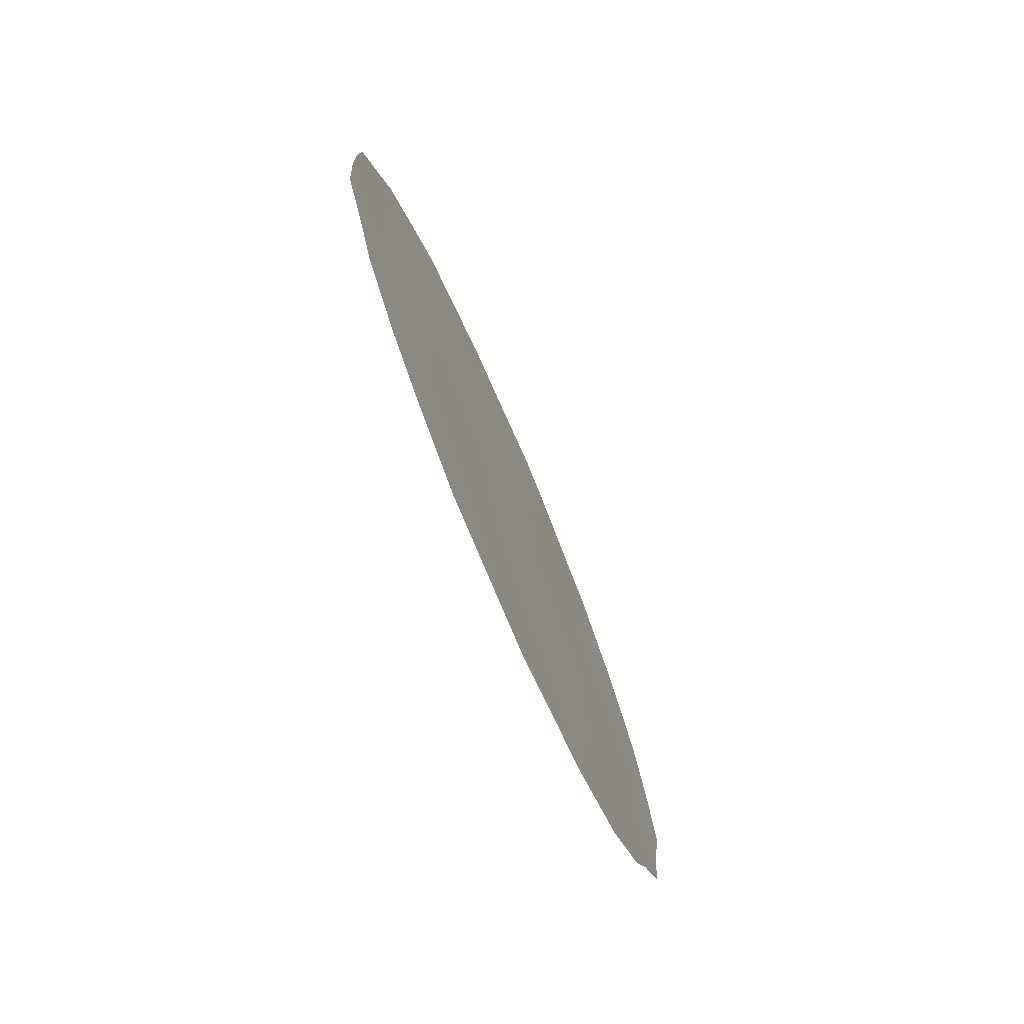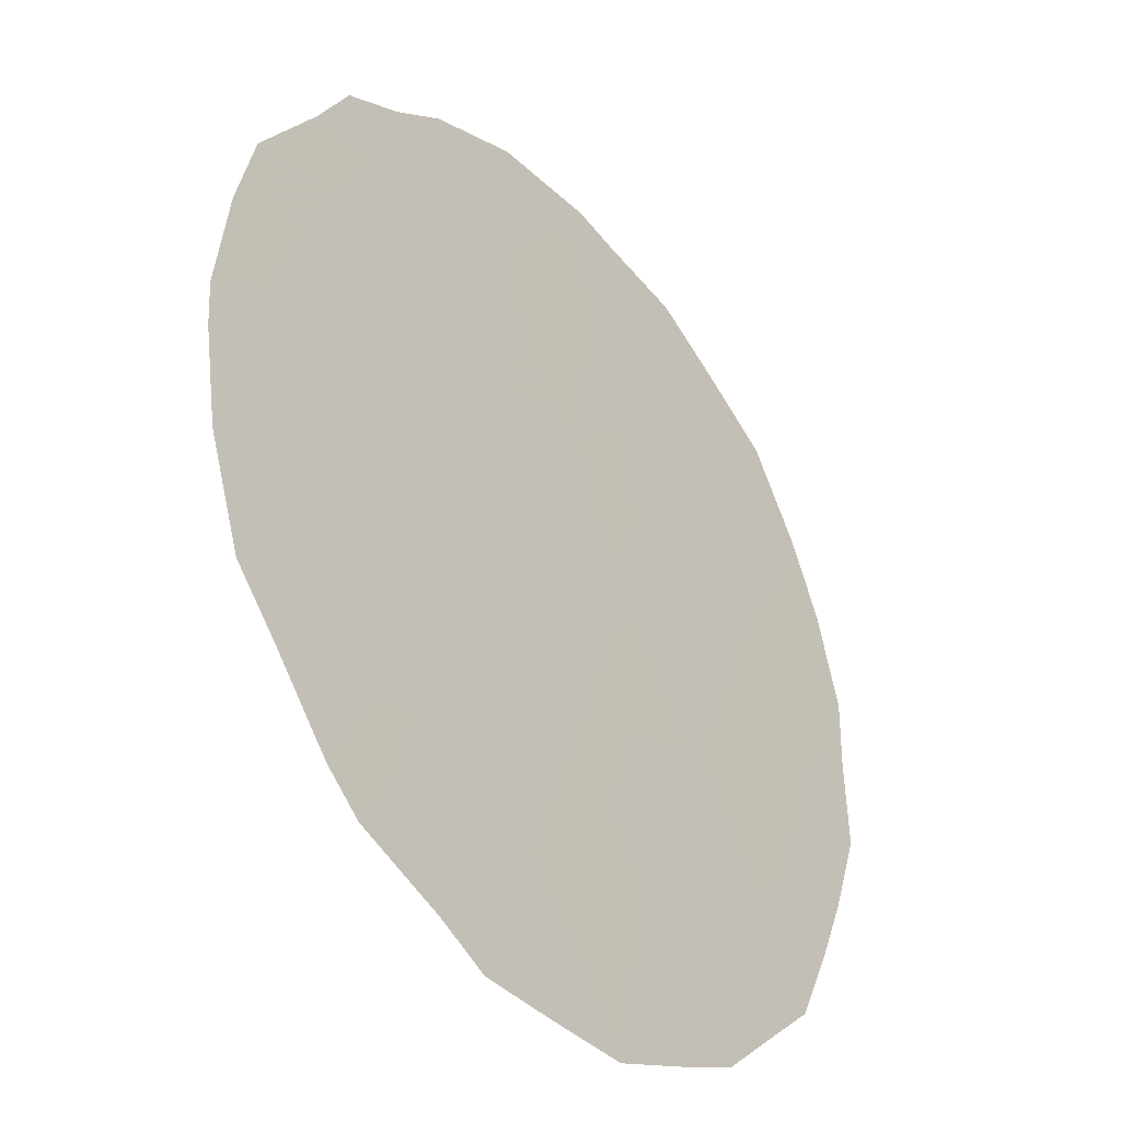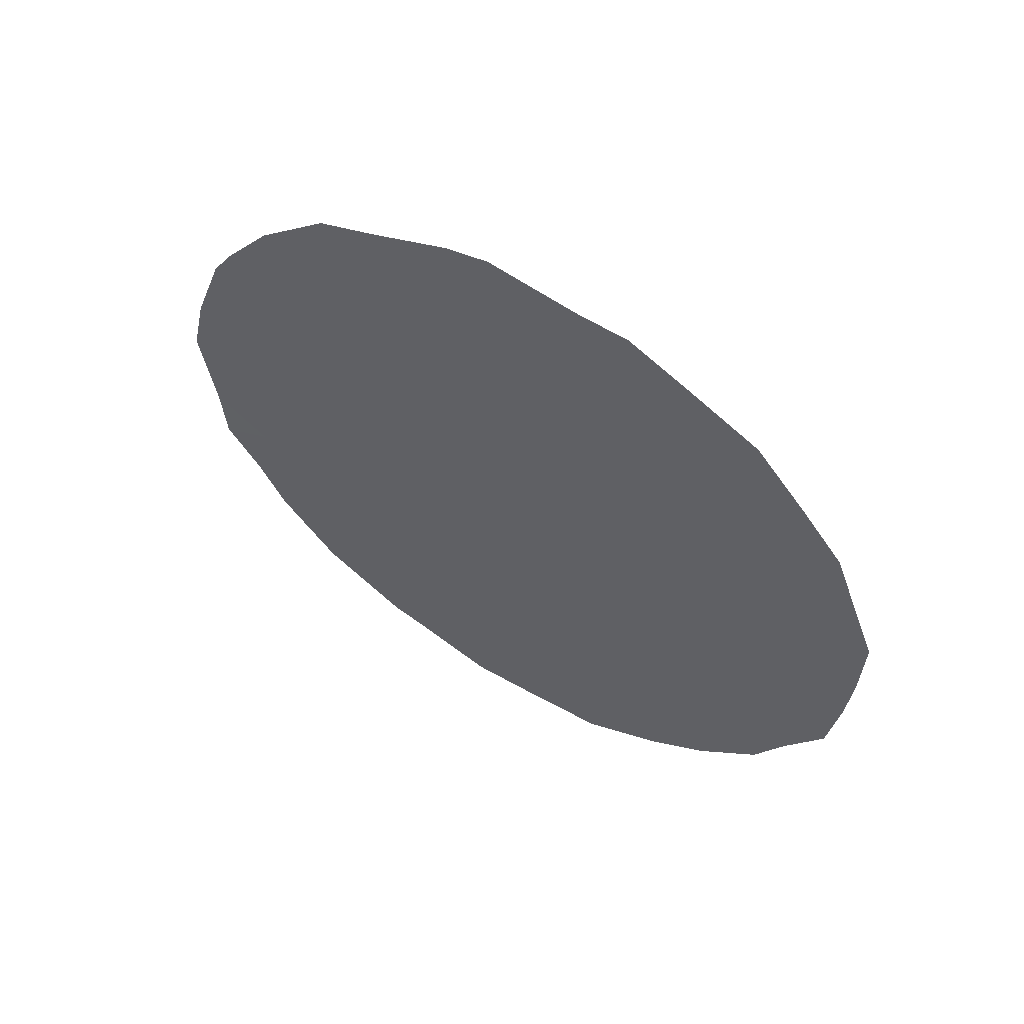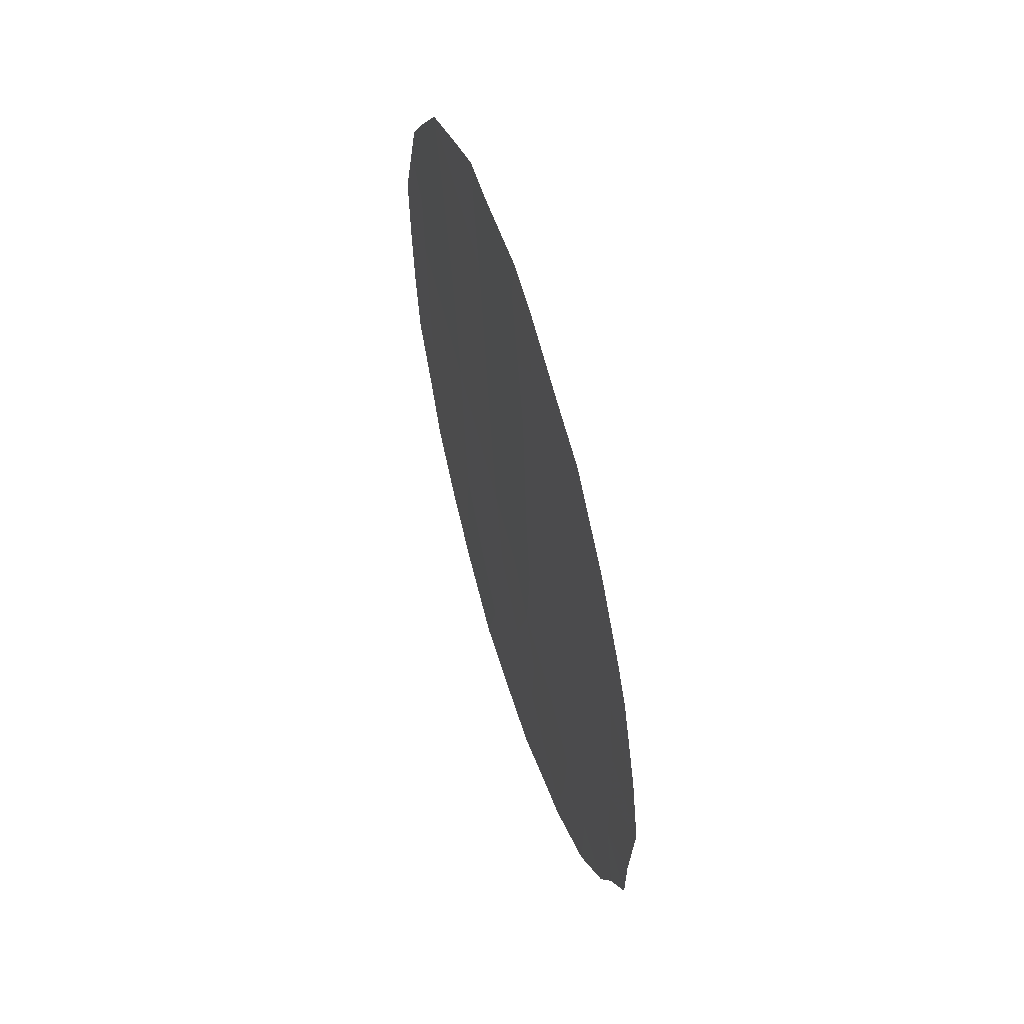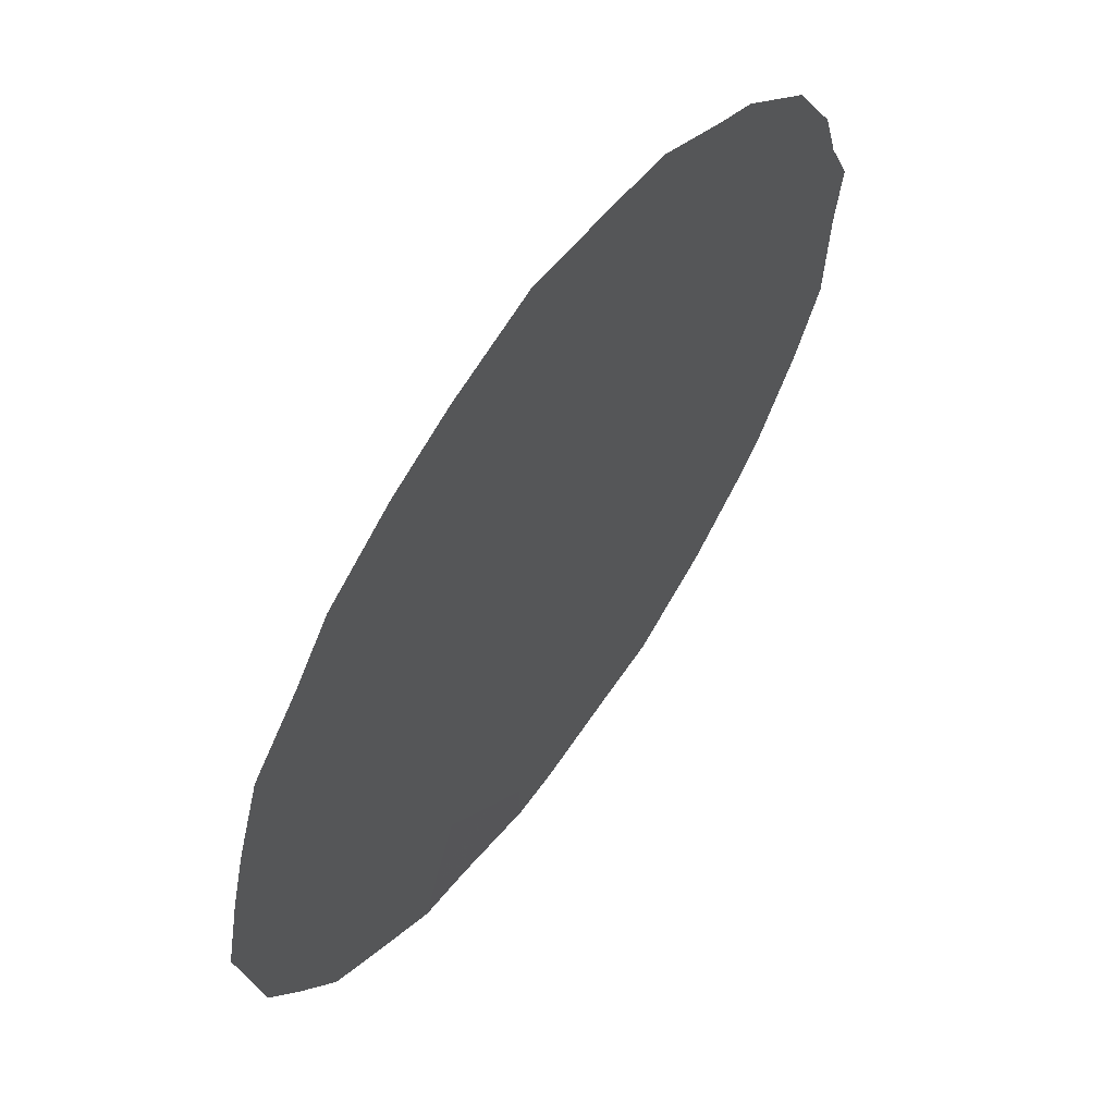
<metadata>
{"format":"obj","ext":"obj","renderer":"f3d","projection":"perspective","resolution":1024,"background":"white","views":[{"elev":-77.6,"azim":-121.4,"up":"+Y"},{"elev":30.1,"azim":-162.8,"up":"+Z"},{"elev":60.6,"azim":156.4,"up":"+Y"},{"elev":54.4,"azim":18.5,"up":"+Y"},{"elev":-38.0,"azim":-6.3,"up":"+Z"}]}
</metadata>
<code>
v -67.19 -27.65 66
v -66.37 -28.91 67.13
v -71.08 -32.44 60.39
v -69.23 -35.25 62.96
v -70.02 -33.61 61.88
v -69.45 -27.58 62.82
v -71.17 -30.41 60.31
v -68.6 -26.46 64.05
v -70.13 -31.17 61.76
v -66.23 -30.69 67.27
v -67.24 -31.65 65.83
v -69.3 -29.69 62.98
v -67.18 -33.79 65.87
v -67.28 -29.64 65.83
v -68.28 -32.89 64.34
v -70.32 -28.92 61.55
v -68.35 -28.49 64.36
v -68.14 -34.66 64.5
v -69.13 -31.92 63.16
v -68.27 -30.62 64.41
v -66.2 -32.74 67.26
v -67.37 -35.61 65.55
v -66.2 -28.44 67.37
v -67.14 -26.66 66.09
v -69.19 -25.94 63.21
v -68.52 -25.8 64.18
v -71.63 -31.83 59.63
v -69.59 -25.95 62.64
v -69.48 -36.42 62.58
v -65.66 -31 68.07
v -65.76 -32.27 67.89
v -65.79 -30.05 67.91
v -65.8 -33.09 67.82
v -70.1 -35.84 61.71
v -68.19 -25.94 64.65
v -66.04 -28.88 67.59
v -70.6 -26.83 61.2
v -71.45 -28.94 59.94
v -71.68 -29.98 59.59
v -71.31 -28.3 60.15
v -66.07 -33.76 67.42
v -66.28 -34.45 67.11
v -71.54 -32.87 59.73
v -71.01 -34.48 60.45
v -71.23 -33.74 60.15
v -67.4 -36.05 65.5
v -68.31 -36.54 64.22
v -66.75 -35.37 66.44
v -66.7 -28.36 66.67
v -66.6 -27.53 66.84
v -71.13 -31.39 60.34
v -69 -26.97 63.46
v -69.54 -26.66 62.7
v -68.79 -35.89 63.56
v -68.81 -36.5 63.52
v -70.09 -32.35 61.8
v -69.64 -31.56 62.45
v -69.57 -32.71 62.53
v -66.2 -31.73 67.29
v -68.08 -33.69 64.61
v -67.64 -33.22 65.23
v -67.65 -34.27 65.19
v -67.8 -29.05 65.11
v -67.82 -27.93 65.11
v -67.25 -28.63 65.89
v -69.62 -34.5 62.42
v -69.71 -35.38 62.28
v -70.11 -34.79 61.72
v -69.9 -28.21 62.16
v -69.37 -28.61 62.9
v -69.8 -29.28 62.27
v -68.16 -27.04 64.65
v -68.9 -28 63.58
v -68.84 -29.06 63.65
v -70.6 -31.88 61.08
v -70.64 -30.77 61.05
v -68.55 -33.99 63.93
v -70.57 -33.02 61.11
v -66.76 -29.24 66.57
v -70 -27.23 62.04
v -70.07 -26.36 61.96
v -67.69 -32.16 65.18
v -67.19 -32.72 65.87
v -71.18 -29.45 60.31
v -66.74 -31.2 66.55
v -67.27 -30.64 65.81
v -66.76 -30.2 66.54
v -66.3 -29.7 67.2
v -70.72 -29.69 60.97
v -70.87 -28.65 60.77
v -67.76 -31.11 65.12
v -67.79 -30.1 65.09
v -69.09 -34.27 63.17
v -69.46 -33.64 62.65
v -68.67 -34.97 63.75
v -70.45 -27.88 61.39
v -66.68 -33.27 66.58
v -68.31 -29.56 64.38
v -67.7 -26.93 65.31
v -67.6 -26.36 65.46
v -70.98 -27.6 60.64
v -68.79 -30.14 63.69
v -70.55 -35.28 61.09
v -70.55 -34.12 61.11
v -71.01 -33.47 60.48
v -67.24 -34.81 65.76
v -68.22 -35.61 64.36
v -69.71 -30.41 62.37
v -69.22 -30.8 63.06
v -71.67 -31 59.6
v -68.2 -31.66 64.48
v -68.98 -33.12 63.35
v -68.61 -32.24 63.88
v -68.71 -31.22 63.77
v -66.71 -34.26 66.51
v -70.21 -30.02 61.68
v -66.71 -32.22 66.56
v -67.73 -35.25 65.06
v -67.71 -36.2 65.07
v -68.47 -27.51 64.21
f 1 24 50
f 52 53 25
f 56 57 58
f 21 59 31
f 10 32 30
f 21 31 33
f 60 61 62
f 63 64 65
f 66 67 68
f 69 70 71
f 52 8 120
f 74 70 73
f 75 51 76
f 15 60 77
f 8 26 35
f 78 75 56
f 65 49 79
f 80 81 53
f 61 82 83
f 85 86 87
f 88 36 32
f 87 79 88
f 89 84 90
f 86 91 92
f 93 66 94
f 93 77 95
f 69 96 80
f 13 97 115
f 98 63 92
f 99 35 100
f 90 101 96
f 4 29 67
f 74 98 102
f 3 43 27
f 68 103 104
f 78 104 105
f 43 105 45
f 62 106 118
f 22 46 119
f 3 105 43
f 95 107 54
f 2 23 36
f 57 108 109
f 82 111 91
f 15 112 113
f 114 109 102
f 76 89 116
f 111 113 114
f 116 71 108
f 58 112 94
f 59 117 85
f 21 33 41
f 97 83 117
f 118 119 107
f 106 13 115
f 22 48 46
f 50 49 1
f 2 49 23
f 50 23 49
f 8 25 26
f 27 51 3
f 51 110 7
f 110 51 27
f 52 6 53
f 25 53 28
f 25 8 52
f 4 54 29
f 55 29 54
f 5 56 58
f 56 9 57
f 58 57 19
f 59 10 30
f 59 30 31
f 18 60 62
f 60 15 61
f 62 61 13
f 14 63 65
f 63 17 64
f 65 64 1
f 5 66 68
f 66 4 67
f 68 67 34
f 103 68 34
f 16 69 71
f 69 6 70
f 71 70 12
f 6 52 73
f 120 8 72
f 17 74 73
f 74 12 70
f 73 70 6
f 9 75 76
f 75 3 51
f 76 51 7
f 112 15 77
f 77 60 18
f 5 78 56
f 78 3 75
f 56 75 9
f 14 65 79
f 65 1 49
f 79 49 2
f 6 80 53
f 80 37 81
f 53 81 28
f 13 61 83
f 61 15 82
f 83 82 11
f 7 39 84
f 38 84 39
f 10 85 87
f 85 11 86
f 87 86 14
f 36 88 2
f 10 88 32
f 10 87 88
f 87 14 79
f 88 79 2
f 16 89 90
f 89 7 84
f 90 38 40
f 90 84 38
f 14 86 92
f 86 11 91
f 92 91 20
f 112 93 94
f 93 4 66
f 94 66 5
f 4 93 95
f 93 112 77
f 95 77 18
f 6 69 80
f 69 16 96
f 80 96 37
f 97 41 115
f 41 97 21
f 42 115 41
f 20 98 92
f 98 17 63
f 92 63 14
f 64 99 1
f 35 99 72
f 1 99 24
f 100 24 99
f 16 90 96
f 90 40 101
f 96 101 37
f 67 29 34
f 12 74 102
f 74 17 98
f 102 98 20
f 5 68 104
f 104 103 44
f 3 78 105
f 78 5 104
f 105 104 44
f 105 44 45
f 18 62 118
f 62 13 106
f 118 106 22
f 4 95 54
f 95 18 107
f 54 107 47
f 55 54 47
f 19 57 109
f 57 9 108
f 109 108 12
f 110 39 7
f 11 82 91
f 82 15 111
f 91 111 20
f 113 112 19
f 20 114 102
f 114 19 109
f 102 109 12
f 48 115 42
f 9 76 116
f 76 7 89
f 116 89 16
f 20 111 114
f 111 15 113
f 114 113 19
f 9 116 108
f 116 16 71
f 108 71 12
f 5 58 94
f 58 19 112
f 10 59 85
f 59 21 117
f 85 117 11
f 21 97 117
f 97 13 83
f 117 83 11
f 119 118 22
f 18 118 107
f 107 119 47
f 22 106 48
f 115 48 106
f 72 8 35
f 52 120 73
f 72 99 64
f 73 120 17
f 17 120 64
f 72 64 120

</code>
